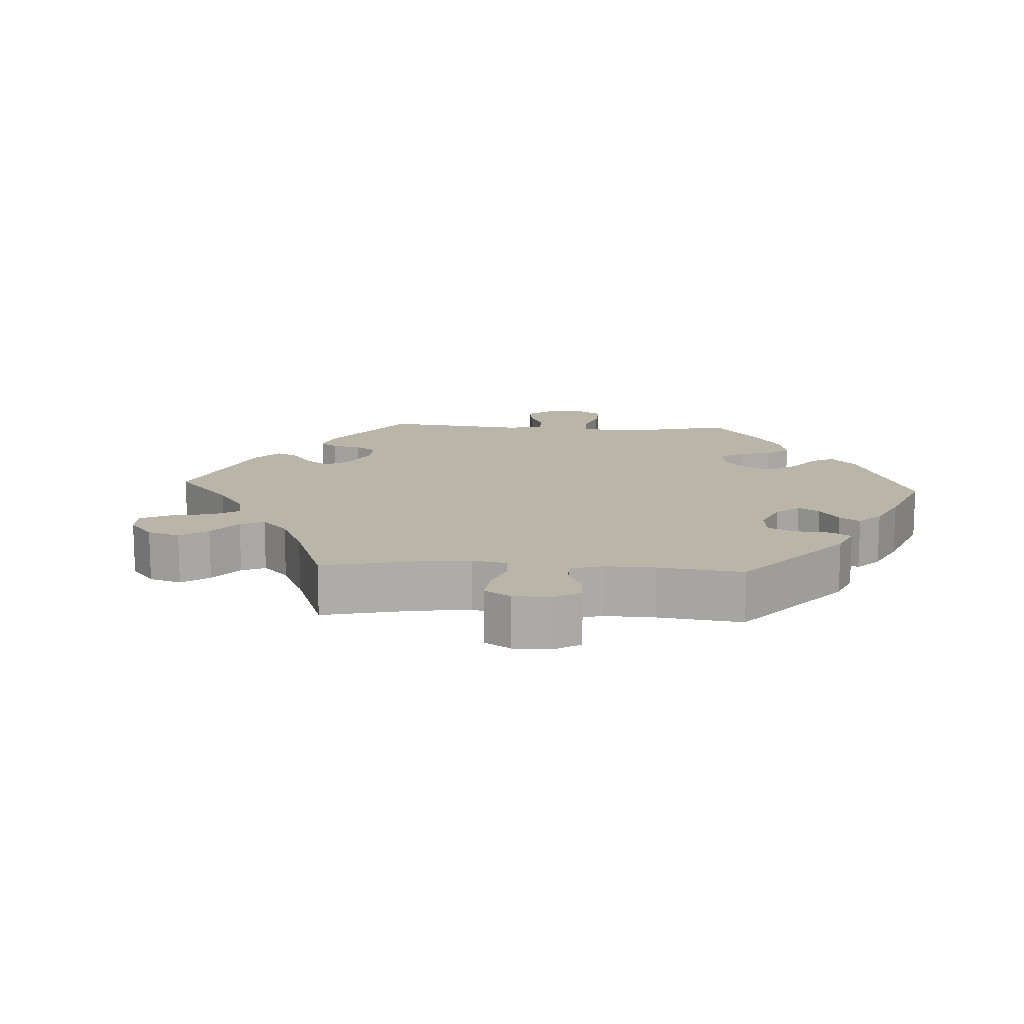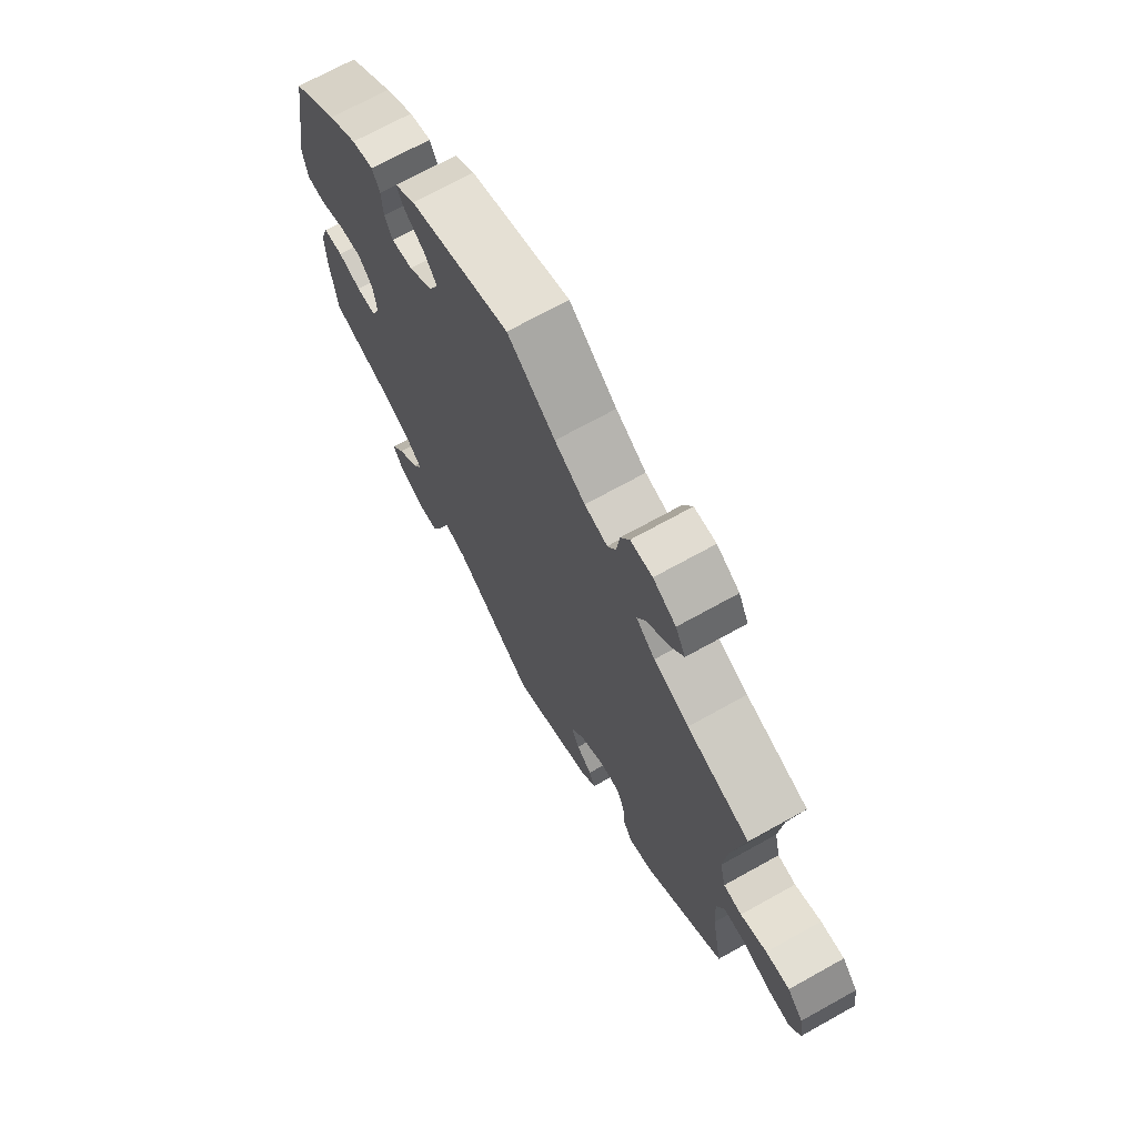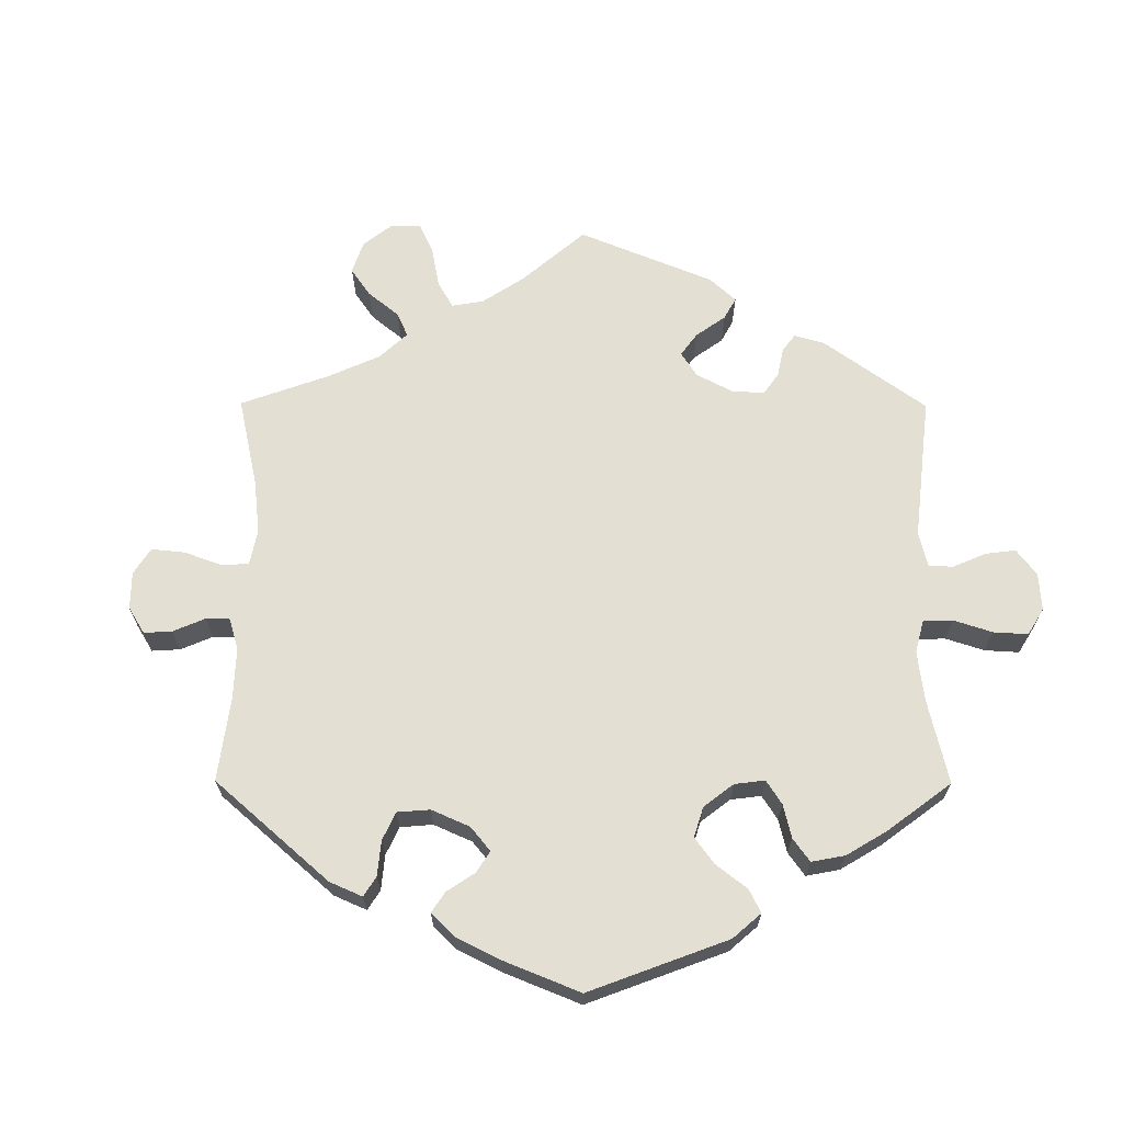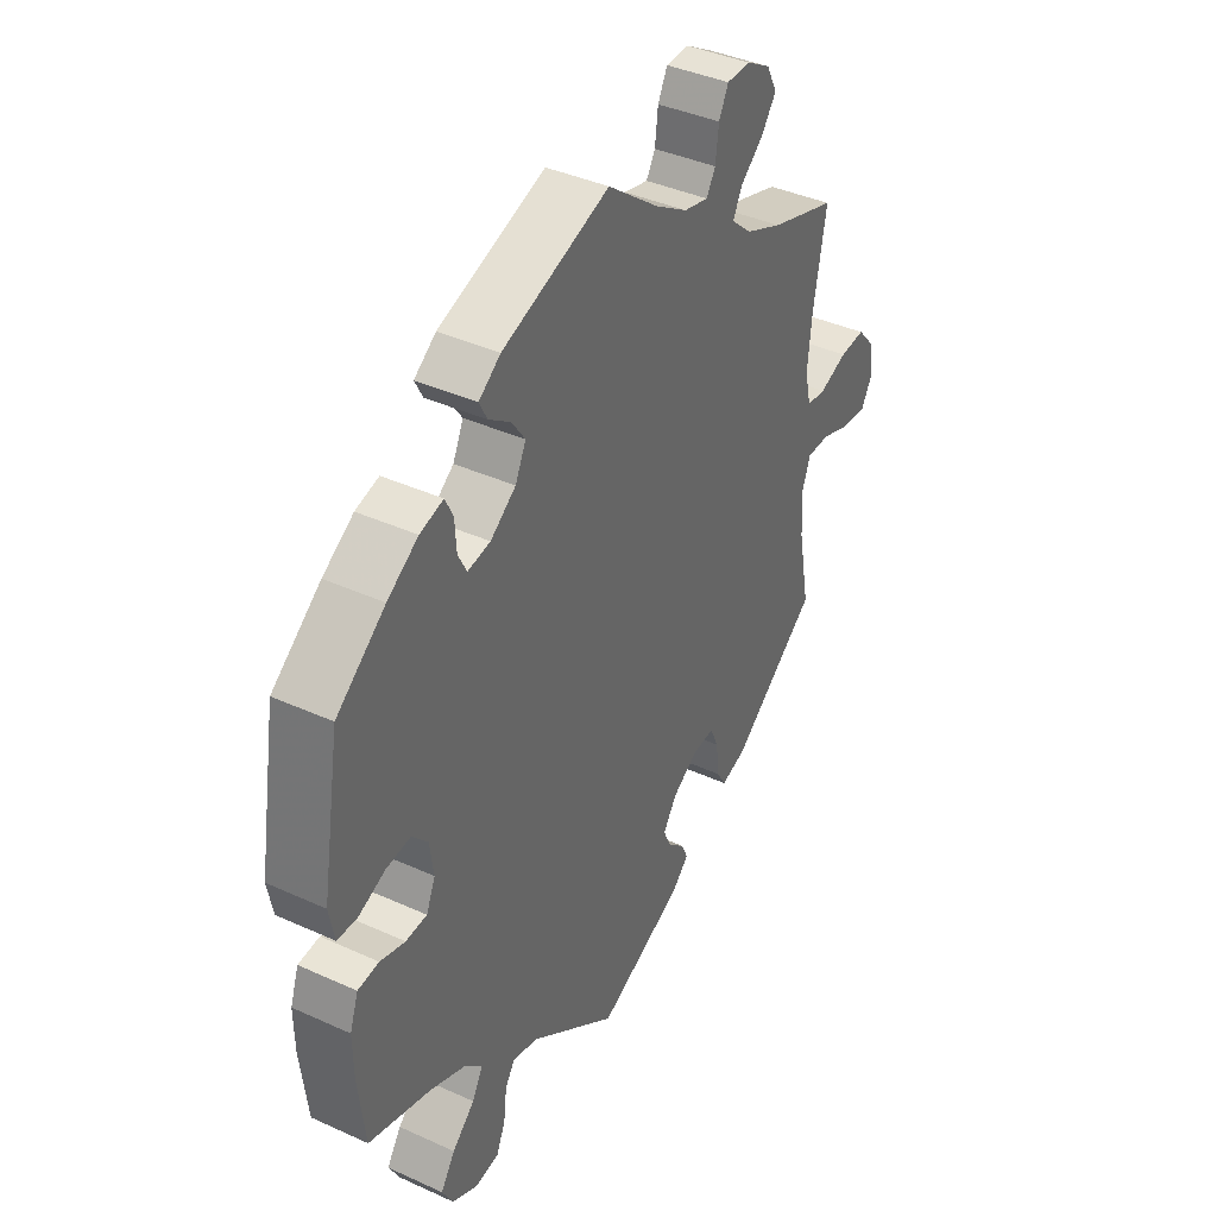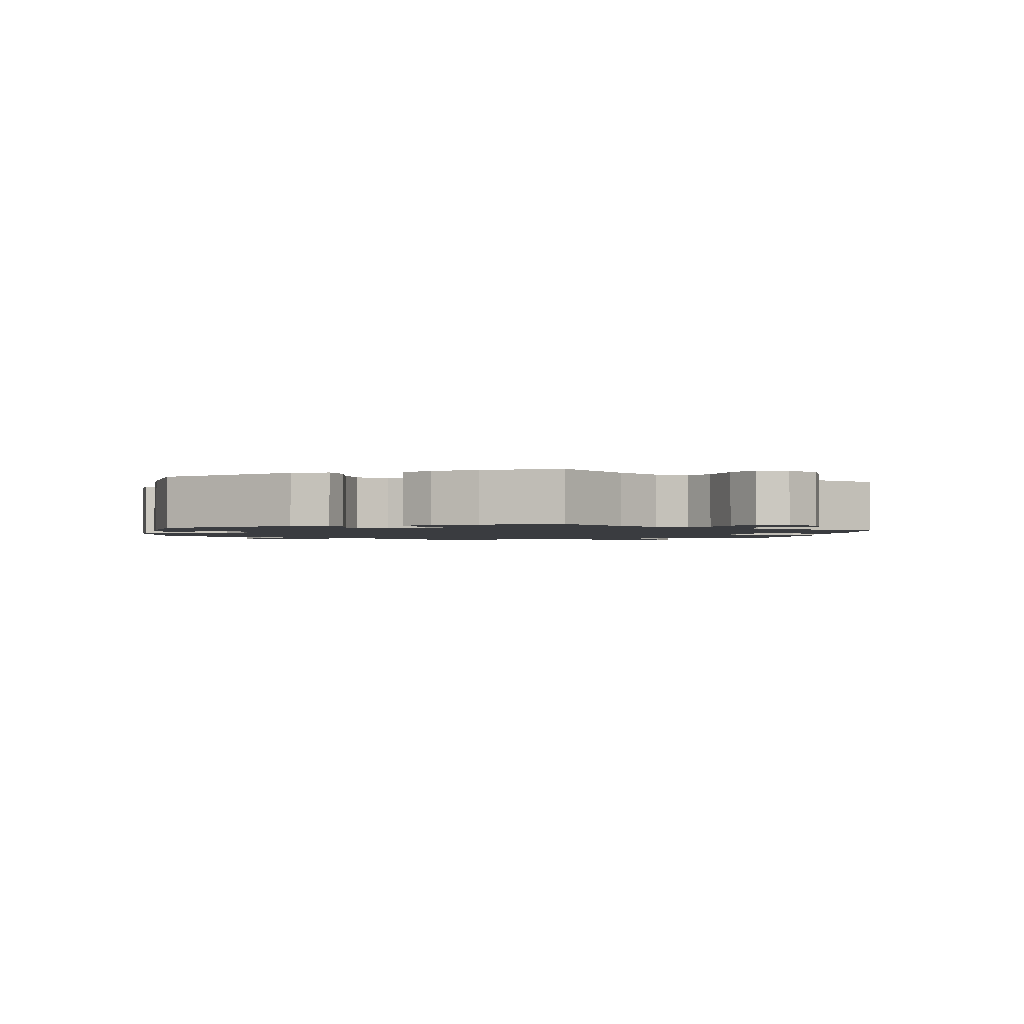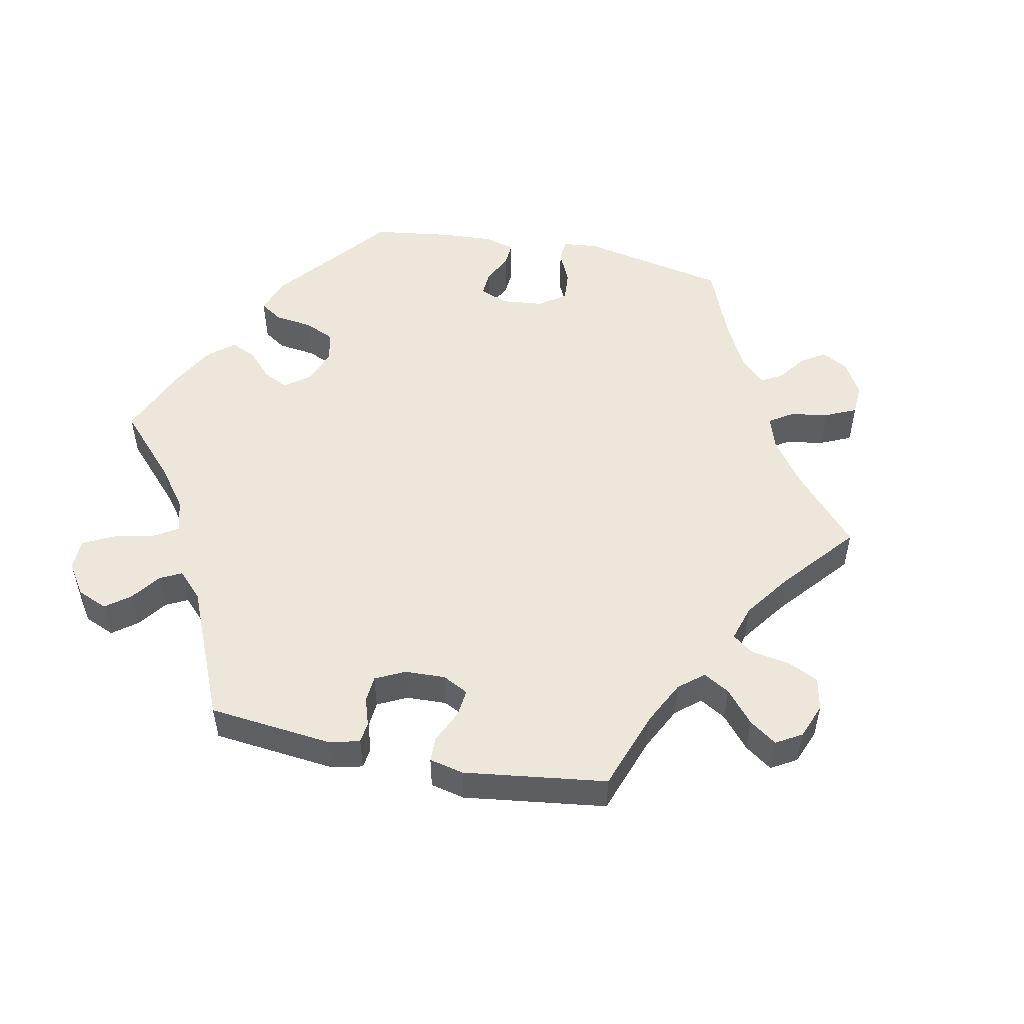
<metadata>
{"format":"obj","ext":"obj","renderer":"f3d","projection":"perspective","resolution":1024,"background":"white","views":[{"elev":13.5,"azim":-26.6,"up":"+Y"},{"elev":70.1,"azim":-119.1,"up":"+Z"},{"elev":66.5,"azim":60.2,"up":"+Y"},{"elev":39.7,"azim":119.4,"up":"+Z"},{"elev":-1.8,"azim":111.1,"up":"+Y"},{"elev":52.1,"azim":-138.3,"up":"+Y"}]}
</metadata>
<code>
v -0.162 0.07 -0.505
v -0.194 0.07 -0.474
v -0.182 0.07 -0.446
v -0.151 0.07 -0.418
v -0.135 0.07 -0.384
v -0.161 0.07 -0.345
v -0.21 0.07 -0.314
v -0.251 0.07 -0.312
v -0.267 0.07 -0.348
v -0.272 0.07 -0.4
v -0.29 0.07 -0.43
v -0.338 0.07 -0.415
v -0.501 0.07 -0.289
v -0.479 0.07 -0.171
v -0.475 0.07 -0.101
v -0.491 0.07 -0.058
v -0.534 0.07 -0.058
v -0.591 0.07 -0.078
v -0.638 0.07 -0.082
v -0.659 0.07 -0.045
v -0.651 0.07 0.008
v -0.619 0.07 0.044
v -0.571 0.07 0.04
v -0.518 0.07 0.02
v -0.481 0.07 0.024
v -0.469 0.07 0.076
v -0.477 0.07 0.156
v -0.501 0.07 0.289
v -0.375 0.07 0.329
v -0.304 0.07 0.36
v -0.266 0.07 0.394
v -0.284 0.07 0.429
v -0.327 0.07 0.465
v -0.355 0.07 0.504
v -0.335 0.07 0.543
v -0.289 0.07 0.57
v -0.245 0.07 0.569
v -0.227 0.07 0.533
v -0.221 0.07 0.484
v -0.204 0.07 0.455
v -0.158 0.07 0.466
v -0.097 0.07 0.504
v -0.001 0.07 0.578
v 0.201 0.07 0.509
v 0.242 0.07 0.479
v 0.227 0.07 0.45
v 0.186 0.07 0.421
v 0.161 0.07 0.385
v 0.181 0.07 0.343
v 0.229 0.07 0.308
v 0.272 0.07 0.301
v 0.288 0.07 0.333
v 0.291 0.07 0.38
v 0.306 0.07 0.411
v 0.35 0.07 0.399
v 0.408 0.07 0.361
v 0.5 0.07 0.289
v 0.535 0.07 0.082
v 0.525 0.07 0.03
v 0.488 0.07 0.028
v 0.437 0.07 0.049
v 0.391 0.07 0.054
v 0.361 0.07 0.021
v 0.354 0.07 -0.032
v 0.371 0.07 -0.072
v 0.411 0.07 -0.074
v 0.458 0.07 -0.06
v 0.498 0.07 -0.064
v 0.514 0.07 -0.11
v 0.513 0.07 -0.177
v 0.5 0.07 -0.289
v 0.382 0.07 -0.325
v 0.316 0.07 -0.353
v 0.282 0.07 -0.387
v 0.302 0.07 -0.424
v 0.345 0.07 -0.463
v 0.372 0.07 -0.504
v 0.351 0.07 -0.543
v 0.303 0.07 -0.567
v 0.257 0.07 -0.561
v 0.24 0.07 -0.521
v 0.234 0.07 -0.47
v 0.215 0.07 -0.441
v 0.166 0.07 -0.455
v 0.001 0.07 -0.578
v -0.162 0 -0.505
v -0.194 0 -0.474
v -0.182 0 -0.446
v -0.151 0 -0.418
v -0.135 0 -0.384
v -0.161 0 -0.345
v -0.21 0 -0.314
v -0.251 0 -0.312
v -0.267 0 -0.348
v -0.272 0 -0.4
v -0.29 0 -0.43
v -0.338 0 -0.415
v -0.501 0 -0.289
v -0.479 0 -0.171
v -0.475 0 -0.101
v -0.491 0 -0.058
v -0.534 0 -0.058
v -0.591 0 -0.078
v -0.638 0 -0.082
v -0.659 0 -0.045
v -0.651 0 0.008
v -0.619 0 0.044
v -0.571 0 0.04
v -0.518 0 0.02
v -0.481 0 0.024
v -0.469 0 0.076
v -0.477 0 0.156
v -0.501 0 0.289
v -0.375 0 0.329
v -0.304 0 0.36
v -0.266 0 0.394
v -0.284 0 0.429
v -0.327 0 0.465
v -0.355 0 0.504
v -0.335 0 0.543
v -0.289 0 0.57
v -0.245 0 0.569
v -0.227 0 0.533
v -0.221 0 0.484
v -0.204 0 0.455
v -0.158 0 0.466
v -0.097 0 0.504
v -0.001 0 0.578
v 0.201 0 0.509
v 0.242 0 0.479
v 0.227 0 0.45
v 0.186 0 0.421
v 0.161 0 0.385
v 0.181 0 0.343
v 0.229 0 0.308
v 0.272 0 0.301
v 0.288 0 0.333
v 0.291 0 0.38
v 0.306 0 0.411
v 0.35 0 0.399
v 0.408 0 0.361
v 0.5 0 0.289
v 0.535 0 0.082
v 0.525 0 0.03
v 0.488 0 0.028
v 0.437 0 0.049
v 0.391 0 0.054
v 0.361 0 0.021
v 0.354 0 -0.032
v 0.371 0 -0.072
v 0.411 0 -0.074
v 0.458 0 -0.06
v 0.498 0 -0.064
v 0.514 0 -0.11
v 0.513 0 -0.177
v 0.5 0 -0.289
v 0.382 0 -0.325
v 0.316 0 -0.353
v 0.282 0 -0.387
v 0.302 0 -0.424
v 0.345 0 -0.463
v 0.372 0 -0.504
v 0.351 0 -0.543
v 0.303 0 -0.567
v 0.257 0 -0.561
v 0.24 0 -0.521
v 0.234 0 -0.47
v 0.215 0 -0.441
v 0.166 0 -0.455
v 0.001 0 -0.578
f 84 85 1 2
f 83 84 2 3
f 79 80 81 82
f 79 82 83
f 78 79 83
f 75 76 77 78
f 74 75 78 83
f 73 74 83 3
f 69 70 71 72
f 66 67 68 69
f 65 66 69 72
f 64 65 72 73
f 58 59 60 61
f 58 61 62
f 57 58 62
f 56 57 62 63
f 52 53 54 55
f 51 52 55 56
f 44 45 46 47
f 42 43 44 47
f 41 42 47 48
f 40 41 48 49
f 36 37 38 39
f 36 39 40
f 35 36 40
f 32 33 34 35
f 31 32 35 40
f 27 28 29
f 26 27 29 30
f 25 26 30 31
f 21 22 23 24
f 19 20 21 24
f 17 18 19 24
f 16 17 24 25
f 15 16 25 31
f 11 12 13 14
f 9 10 11 14
f 8 9 14 15
f 7 8 15 31
f 64 73 3 4
f 63 64 4 5
f 51 56 63 5
f 50 51 5 6
f 31 40 49 50
f 6 7 31 50
f 87 86 170 169
f 88 87 169 168
f 167 166 165 164
f 168 167 164
f 168 164 163
f 163 162 161 160
f 168 163 160 159
f 88 168 159 158
f 157 156 155 154
f 154 153 152 151
f 157 154 151 150
f 158 157 150 149
f 146 145 144 143
f 147 146 143
f 147 143 142
f 148 147 142 141
f 140 139 138 137
f 141 140 137 136
f 132 131 130 129
f 132 129 128 127
f 133 132 127 126
f 134 133 126 125
f 124 123 122 121
f 125 124 121
f 125 121 120
f 120 119 118 117
f 125 120 117 116
f 114 113 112
f 115 114 112 111
f 116 115 111 110
f 109 108 107 106
f 109 106 105 104
f 109 104 103 102
f 110 109 102 101
f 116 110 101 100
f 99 98 97 96
f 99 96 95 94
f 100 99 94 93
f 116 100 93 92
f 89 88 158 149
f 90 89 149 148
f 90 148 141 136
f 91 90 136 135
f 135 134 125 116
f 135 116 92 91
f 1 86 87 2
f 2 87 88 3
f 3 88 89 4
f 4 89 90 5
f 5 90 91 6
f 6 91 92 7
f 7 92 93 8
f 8 93 94 9
f 9 94 95 10
f 10 95 96 11
f 11 96 97 12
f 12 97 98 13
f 13 98 99 14
f 14 99 100 15
f 15 100 101 16
f 16 101 102 17
f 17 102 103 18
f 18 103 104 19
f 19 104 105 20
f 20 105 106 21
f 21 106 107 22
f 22 107 108 23
f 23 108 109 24
f 24 109 110 25
f 25 110 111 26
f 26 111 112 27
f 27 112 113 28
f 28 113 114 29
f 29 114 115 30
f 30 115 116 31
f 31 116 117 32
f 32 117 118 33
f 33 118 119 34
f 34 119 120 35
f 35 120 121 36
f 36 121 122 37
f 37 122 123 38
f 38 123 124 39
f 39 124 125 40
f 40 125 126 41
f 41 126 127 42
f 42 127 128 43
f 43 128 129 44
f 44 129 130 45
f 45 130 131 46
f 46 131 132 47
f 47 132 133 48
f 48 133 134 49
f 49 134 135 50
f 50 135 136 51
f 51 136 137 52
f 52 137 138 53
f 53 138 139 54
f 54 139 140 55
f 55 140 141 56
f 56 141 142 57
f 57 142 143 58
f 58 143 144 59
f 59 144 145 60
f 60 145 146 61
f 61 146 147 62
f 62 147 148 63
f 63 148 149 64
f 64 149 150 65
f 65 150 151 66
f 66 151 152 67
f 67 152 153 68
f 68 153 154 69
f 69 154 155 70
f 70 155 156 71
f 71 156 157 72
f 72 157 158 73
f 73 158 159 74
f 74 159 160 75
f 75 160 161 76
f 76 161 162 77
f 77 162 163 78
f 78 163 164 79
f 79 164 165 80
f 80 165 166 81
f 81 166 167 82
f 82 167 168 83
f 83 168 169 84
f 84 169 170 85
f 85 170 86 1

</code>
